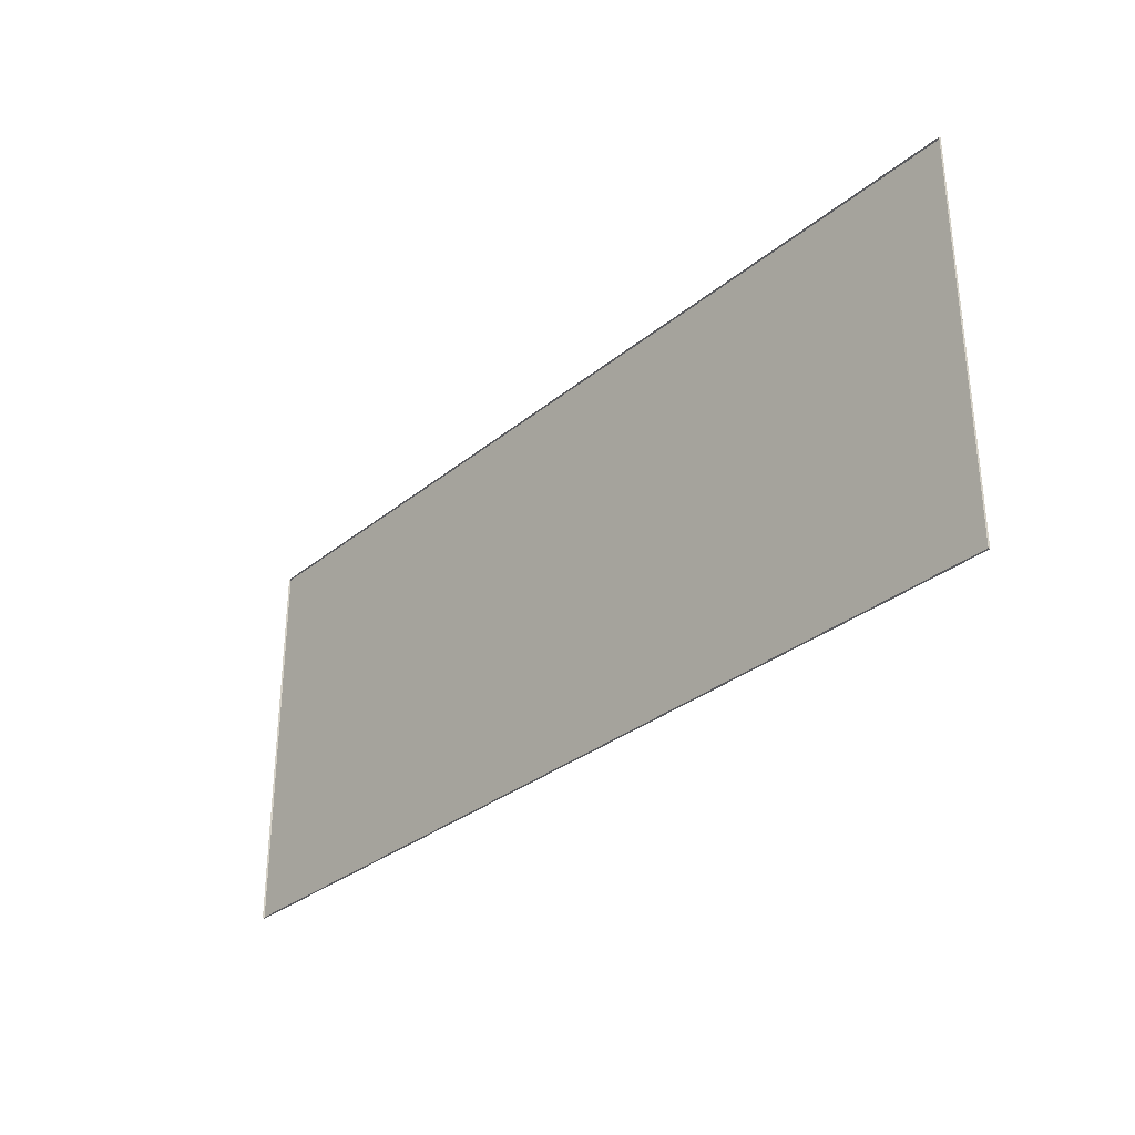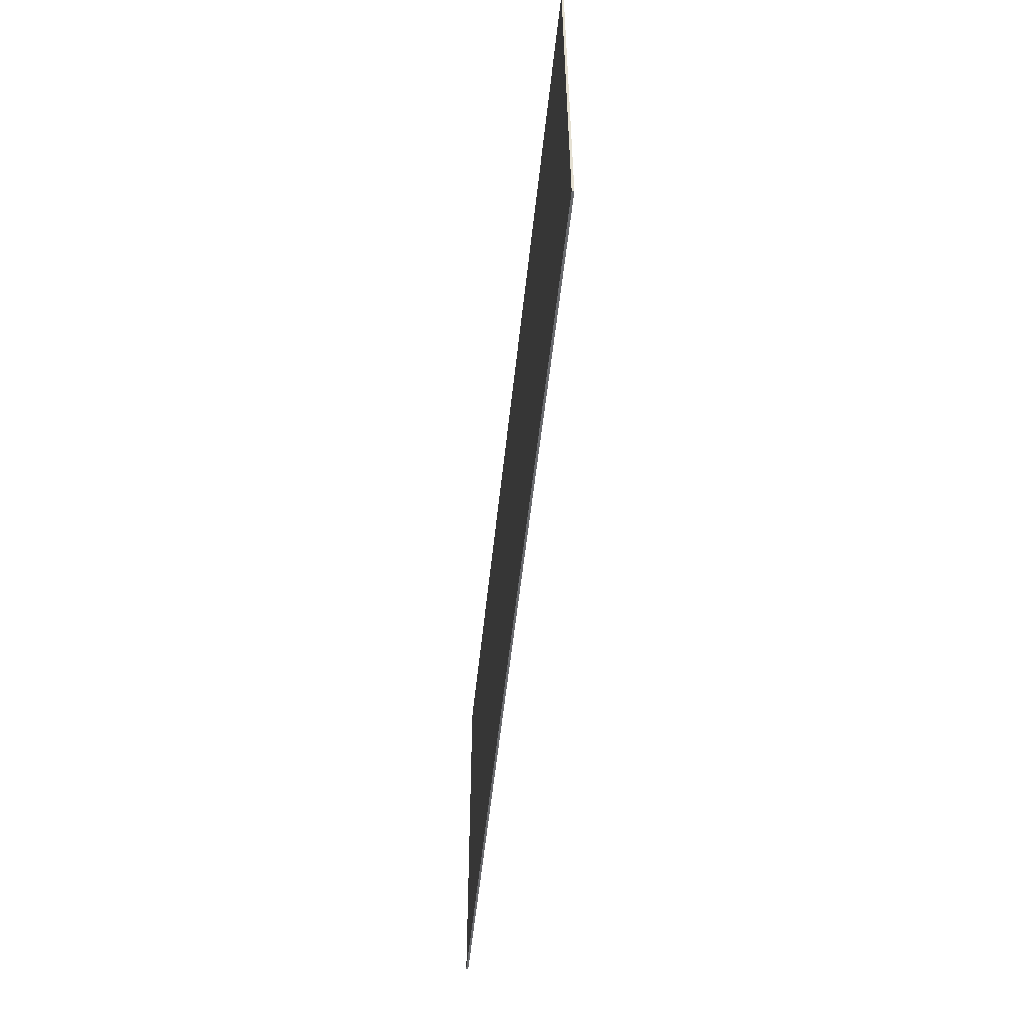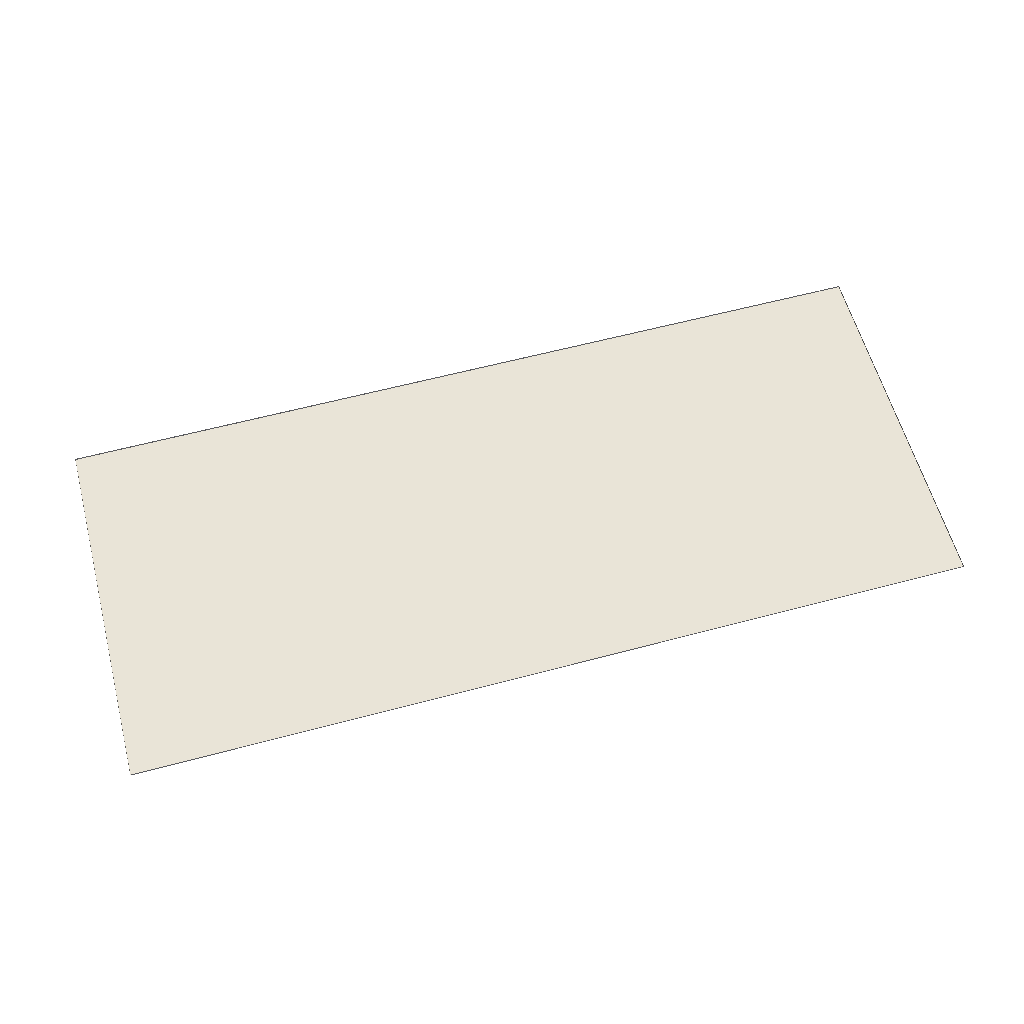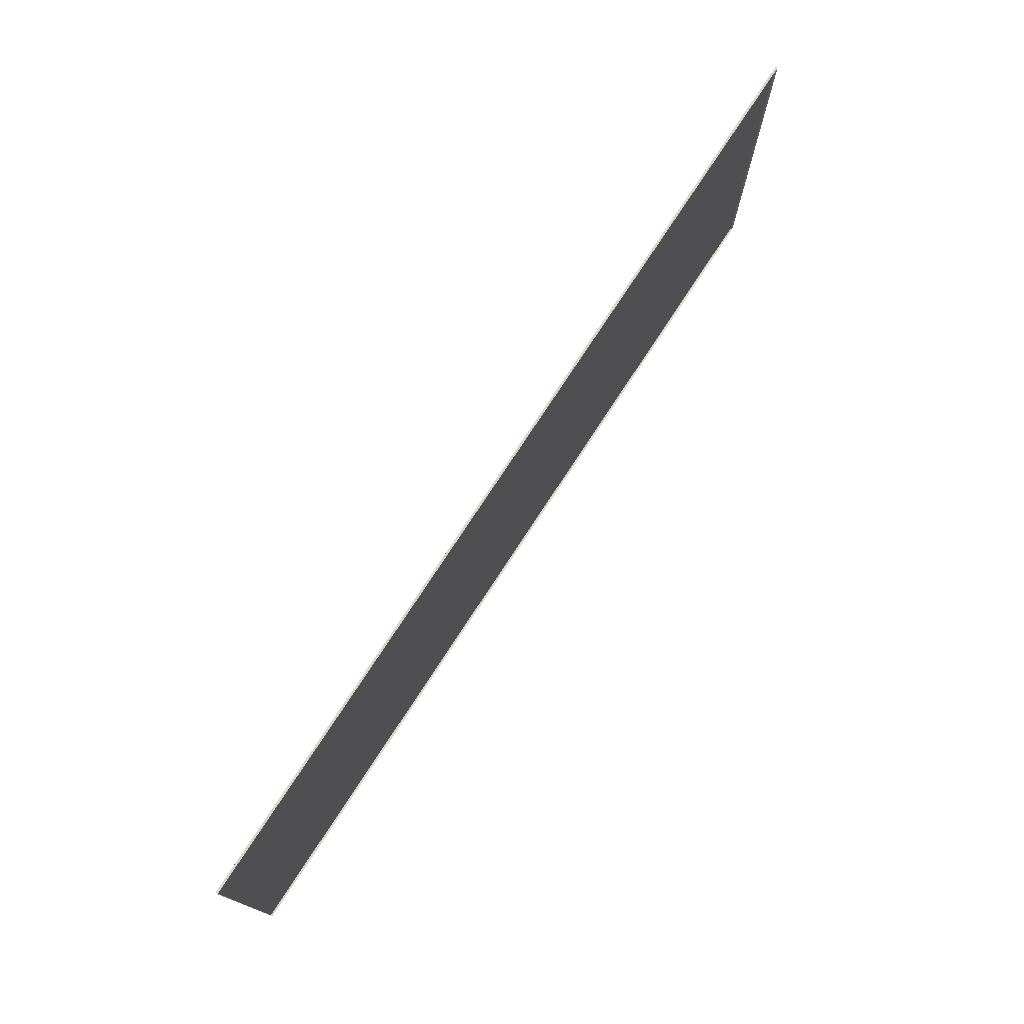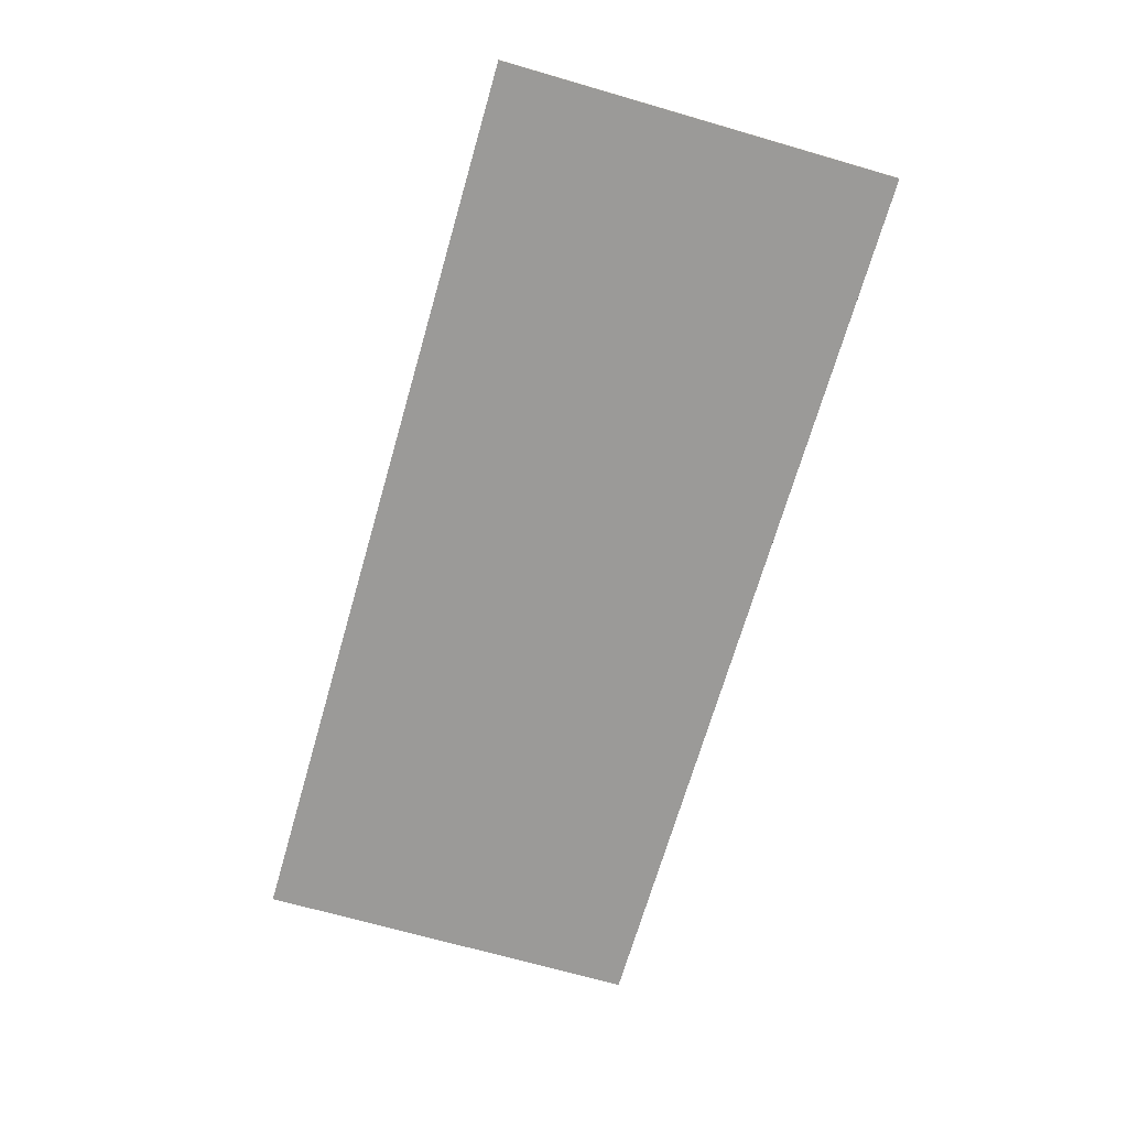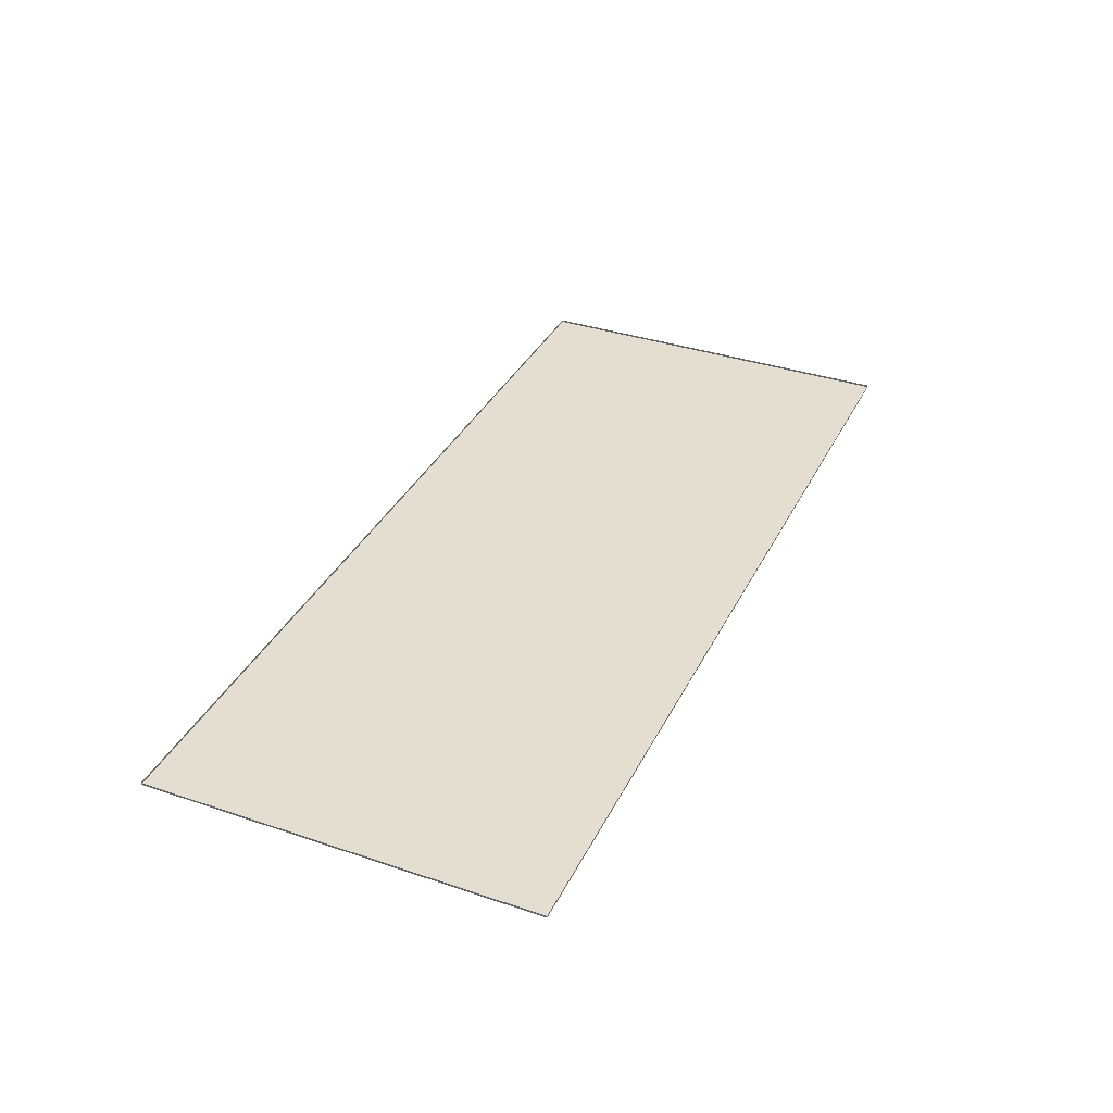
<metadata>
{"format":"obj","ext":"obj","renderer":"f3d","projection":"perspective","resolution":1024,"background":"white","views":[{"elev":-31.3,"azim":49.1,"up":"+Y"},{"elev":-53.1,"azim":-95.9,"up":"+Y"},{"elev":61.1,"azim":164.8,"up":"+Z"},{"elev":75.5,"azim":-56.9,"up":"+Y"},{"elev":-69.3,"azim":73.9,"up":"+Z"},{"elev":35.8,"azim":113.9,"up":"+Z"}]}
</metadata>
<code>
o Group10/mesh76/mesh76-geometry/material_0/component_0#mesh76-geometry
v -0.4474 0.1179 0.4108
v 0.4397 -0.2592 0.4108
v -0.4474 -0.2592 0.4108
v 0.4397 -0.2592 0.4108
v -0.4474 0.1179 0.4108
v 0.4397 0.1179 0.4108
v -0.4474 -0.2592 0.4108
v 0.4397 -0.2592 0.4108
v -0.4474 0.1179 0.4108
v 0.4397 0.1179 0.4108
v -0.4474 0.1179 0.4108
v 0.4397 -0.2592 0.4108
v 0.4397 -0.2592 0.4108
v -0.4474 -0.2592 0.4128
v -0.4474 -0.2592 0.4108
v -0.4474 -0.2592 0.4108
v -0.4474 -0.2592 0.4128
v 0.4397 -0.2592 0.4108
v -0.4474 -0.2592 0.4128
v -0.4474 0.1179 0.4108
v -0.4474 -0.2592 0.4108
v -0.4474 -0.2592 0.4108
v -0.4474 0.1179 0.4108
v -0.4474 -0.2592 0.4128
v -0.4474 0.1179 0.4108
v 0.4397 0.1179 0.4128
v 0.4397 0.1179 0.4108
v 0.4397 0.1179 0.4108
v 0.4397 0.1179 0.4128
v -0.4474 0.1179 0.4108
v 0.4397 0.1179 0.4128
v 0.4397 -0.2592 0.4108
v 0.4397 0.1179 0.4108
v 0.4397 0.1179 0.4108
v 0.4397 -0.2592 0.4108
v 0.4397 0.1179 0.4128
v -0.4474 -0.2592 0.4128
v 0.4397 -0.2592 0.4108
v 0.4397 -0.2592 0.4128
v 0.4397 -0.2592 0.4128
v 0.4397 -0.2592 0.4108
v -0.4474 -0.2592 0.4128
v -0.4474 0.1179 0.4108
v -0.4474 -0.2592 0.4128
v -0.4474 0.1179 0.4128
v -0.4474 0.1179 0.4128
v -0.4474 -0.2592 0.4128
v -0.4474 0.1179 0.4108
v 0.4397 0.1179 0.4128
v -0.4474 0.1179 0.4108
v -0.4474 0.1179 0.4128
v -0.4474 0.1179 0.4128
v -0.4474 0.1179 0.4108
v 0.4397 0.1179 0.4128
v 0.4397 -0.2592 0.4108
v 0.4397 0.1179 0.4128
v 0.4397 -0.2592 0.4128
v 0.4397 -0.2592 0.4128
v 0.4397 0.1179 0.4128
v 0.4397 -0.2592 0.4108
f 1 2 3
f 4 5 6
f 7 8 9
f 10 11 12
f 13 14 15
f 16 17 18
f 19 20 21
f 22 23 24
f 25 26 27
f 28 29 30
f 31 32 33
f 34 35 36
f 37 38 39
f 40 41 42
f 43 44 45
f 46 47 48
f 49 50 51
f 52 53 54
f 55 56 57
f 58 59 60

</code>
